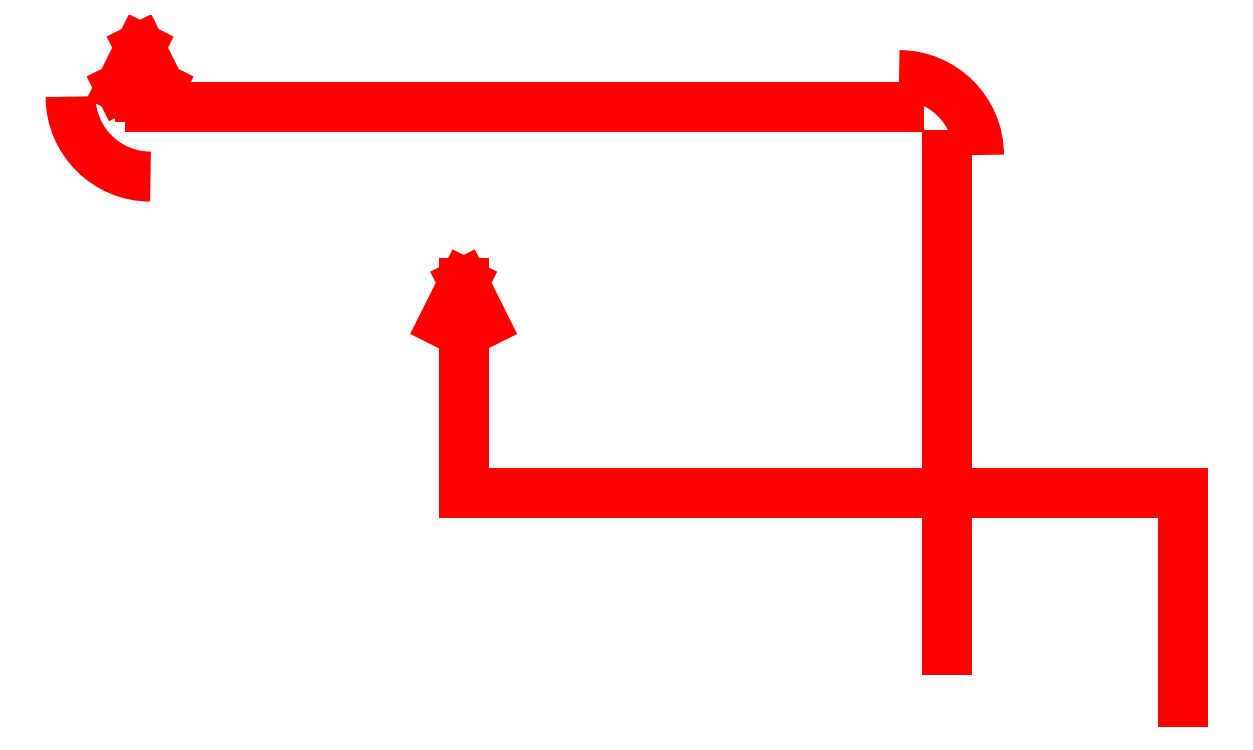
<metadata>
{"format":"dxf","ext":"dxf","renderer":"ezdxf+matplotlib","layout":"modelspace","background":"white","min_lineweight":24,"dpi":150}
</metadata>
<code>
0
SECTION
2
ENTITIES
0
ELLIPSE
8
Background
10
3.98
20
-4.82
11
0.1301
40
1
39
2
41
3.142
42
4.712
0
LINE
8
Background
10
3.85
20
-4.582
11
3.85
21
-4.82
39
2
0
ELLIPSE
8
Background
10
13.35
20
-5.55
11
0.6
40
1
39
2
41
0
42
1.571
0
LINE
8
Background
10
3.98
20
-4.95
11
13.35
21
-4.95
39
2
0
LINE
8
Background
10
13.95
20
-5.55
11
13.95
21
-11.75
39
2
0
LINE
8
Background
10
3.85
20
-4.207
11
4.1
21
-4.707
39
2
0
LINE
8
Background
10
4.1
20
-4.707
11
3.85
21
-4.582
39
2
0
LINE
8
Background
10
3.85
20
-4.582
11
3.6
21
-4.707
39
2
0
LINE
8
Background
10
3.6
20
-4.707
11
3.85
21
-4.207
39
2
0
LINE
8
Background
10
7.9
20
-7.15
11
7.9
21
-9.775
39
0
0
LINE
8
Background
10
7.9
20
-9.775
11
16.9
21
-9.775
39
0
0
LINE
8
Background
10
16.9
20
-9.775
11
16.9
21
-12.4
39
0
0
LINE
8
Background
10
8.15
20
-7.65
11
7.9
21
-7.15
39
0
0
LINE
8
Background
10
7.9
20
-7.15
11
7.65
21
-7.65
39
0
0
ENDSEC
0
EOF

</code>
